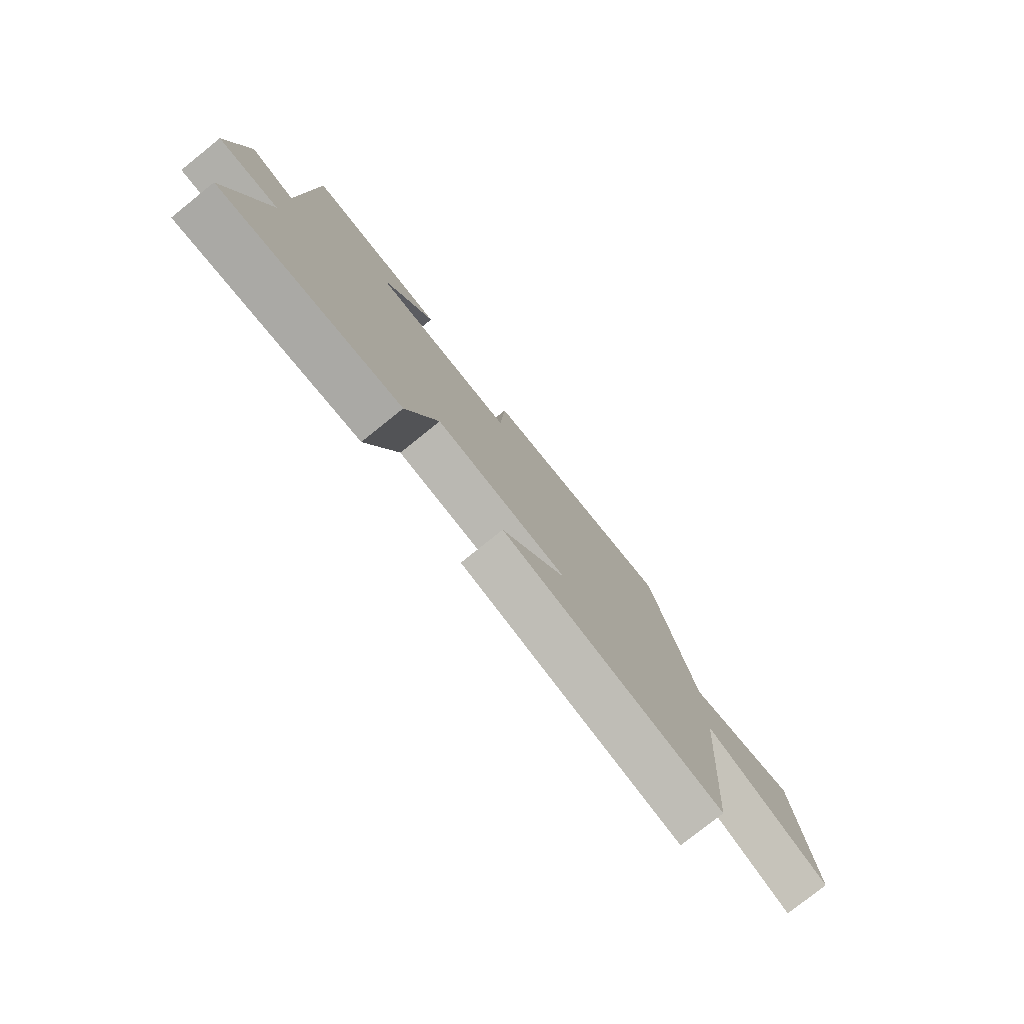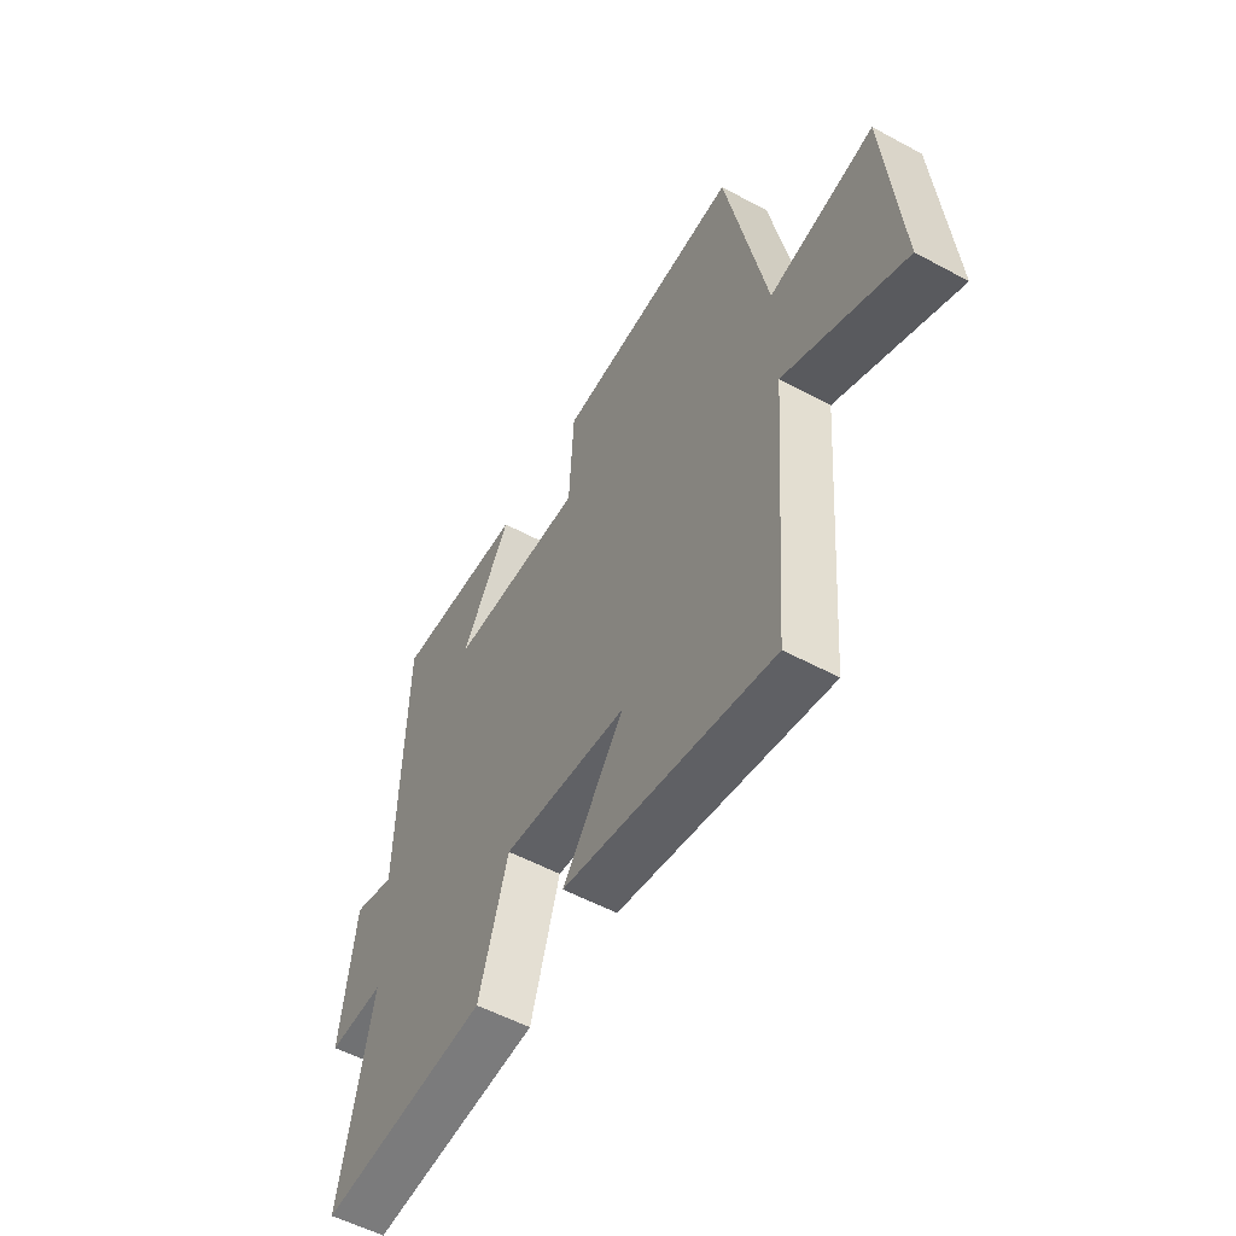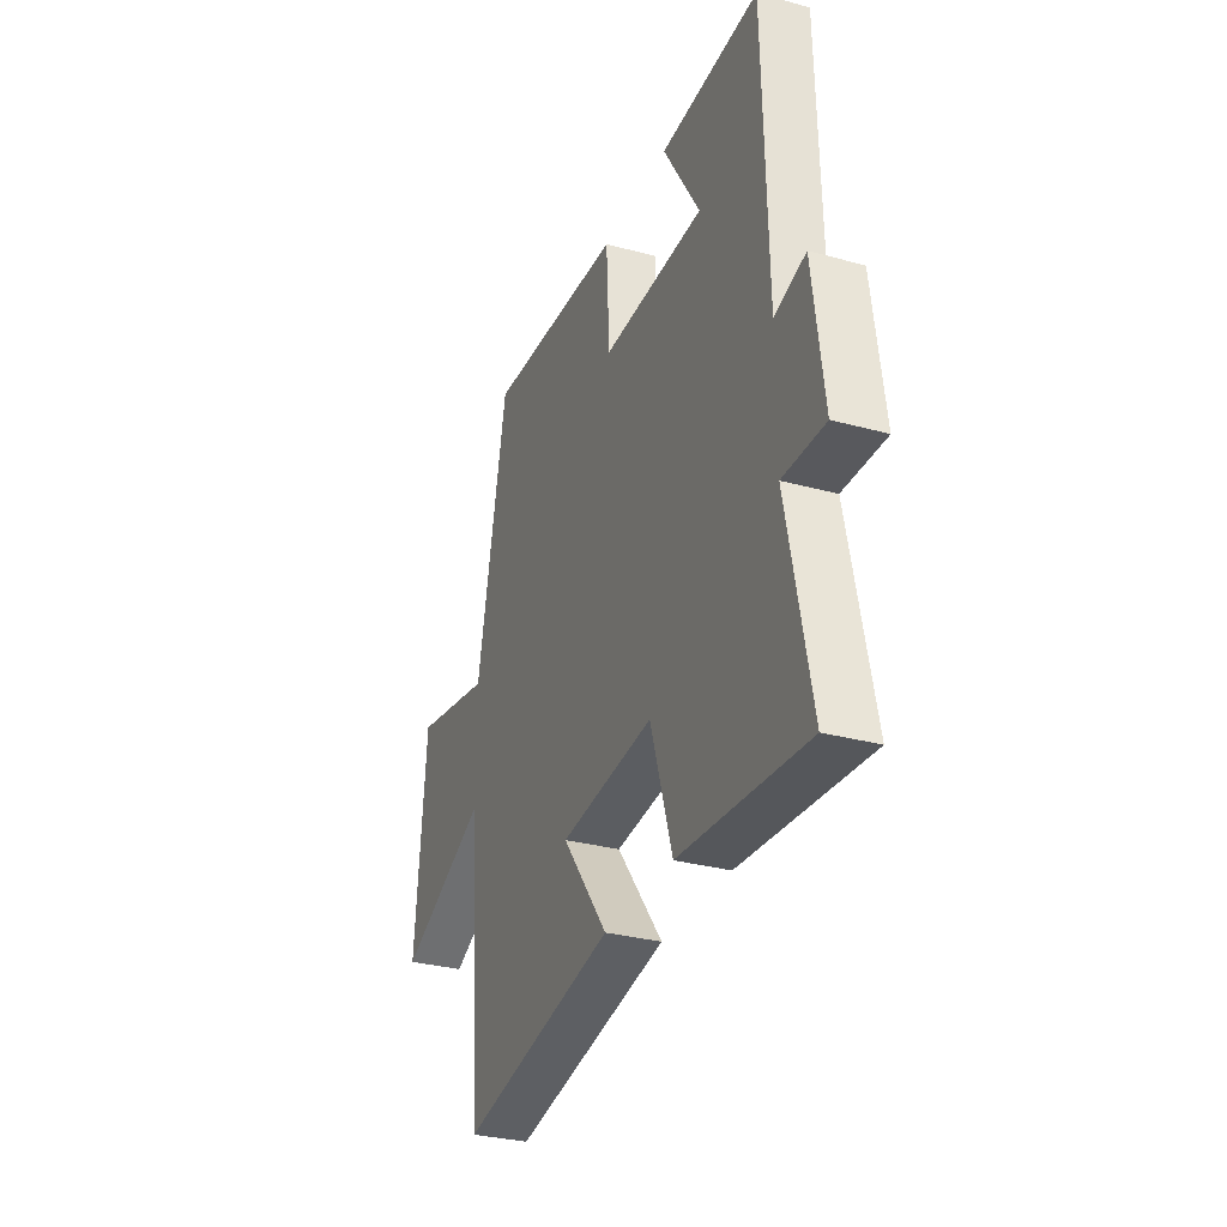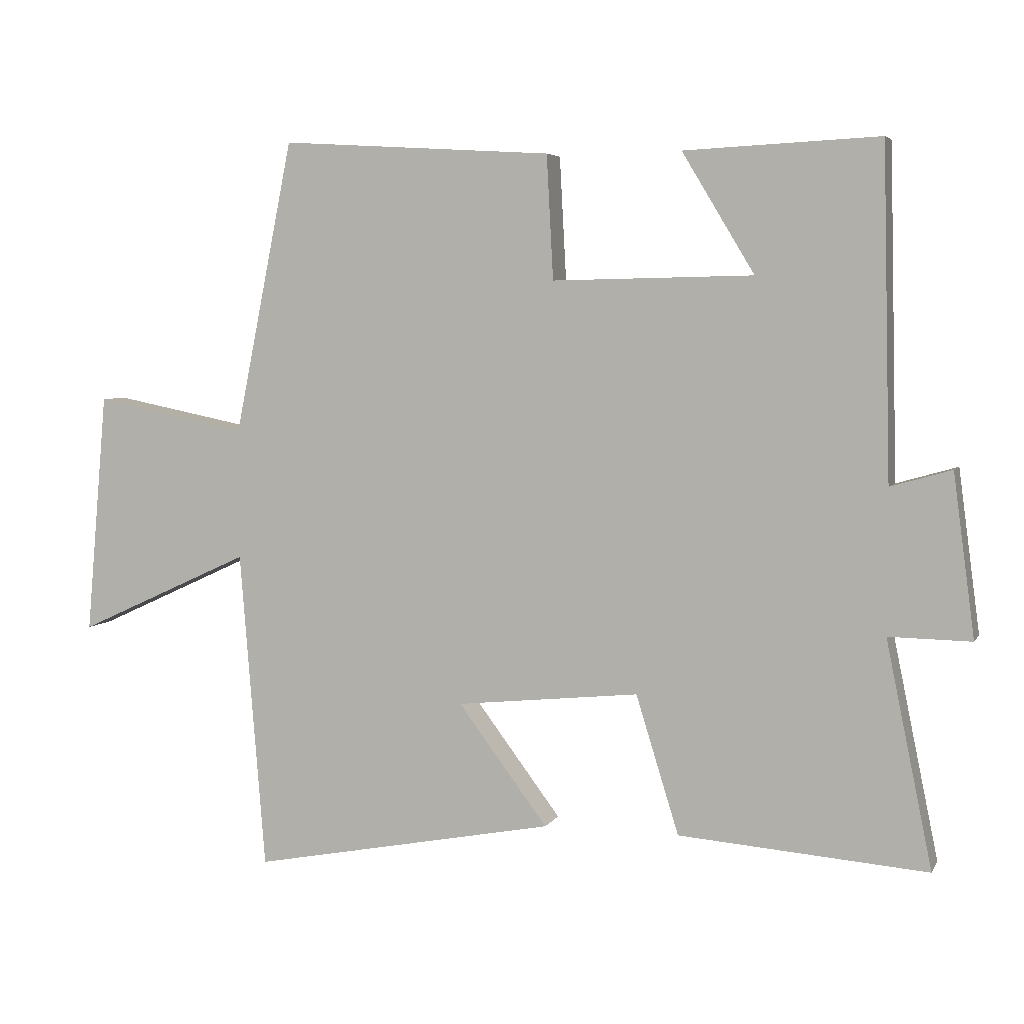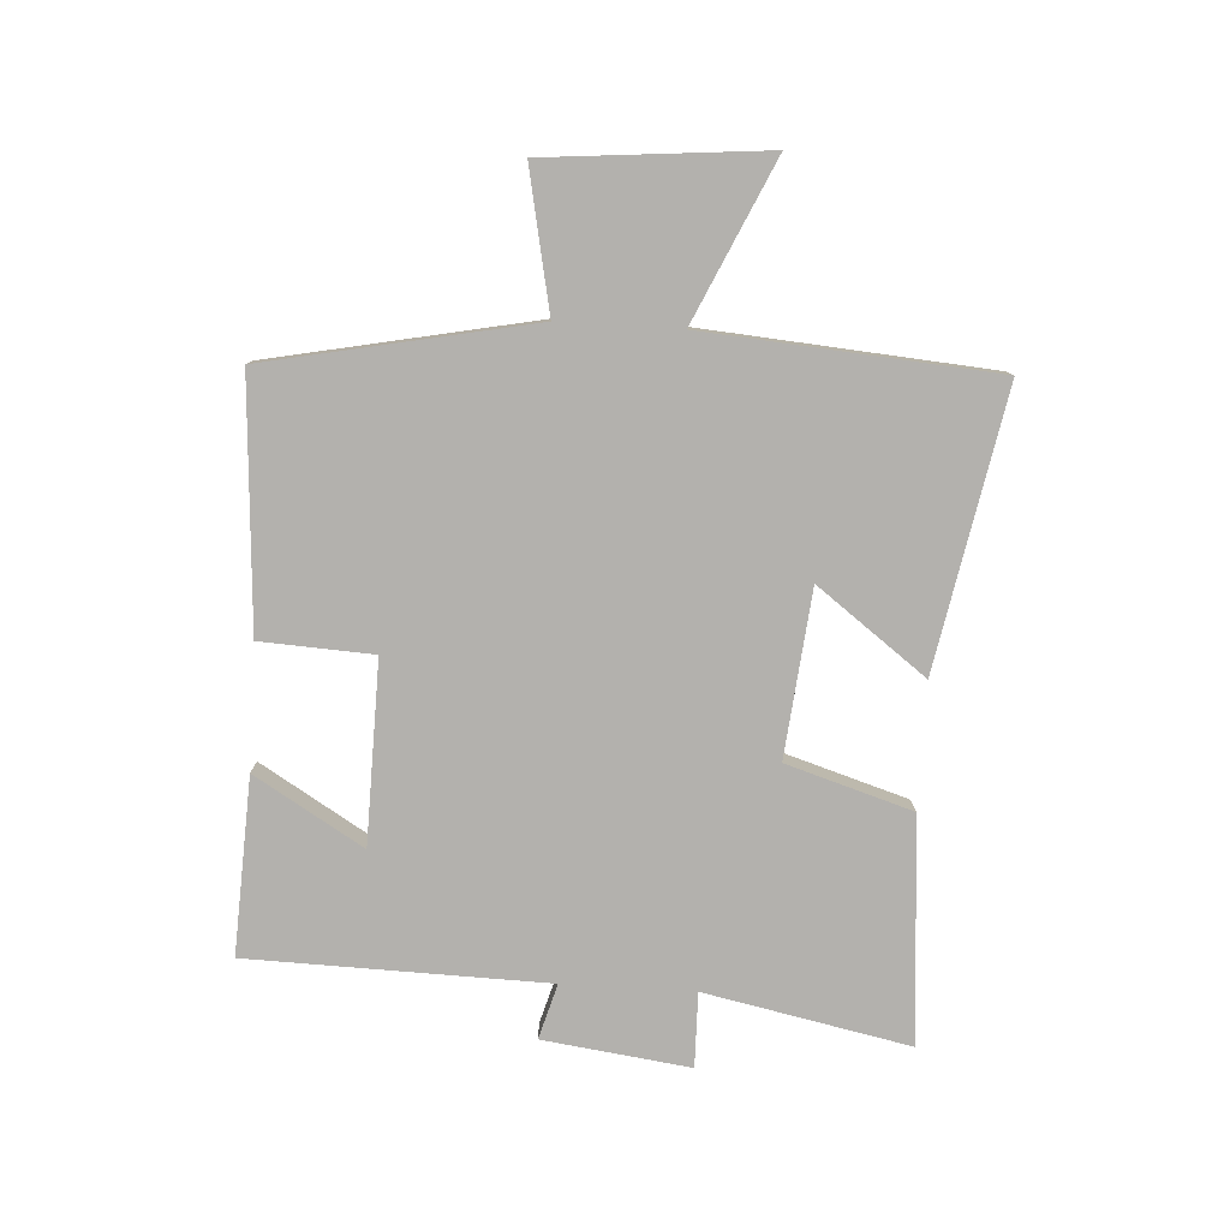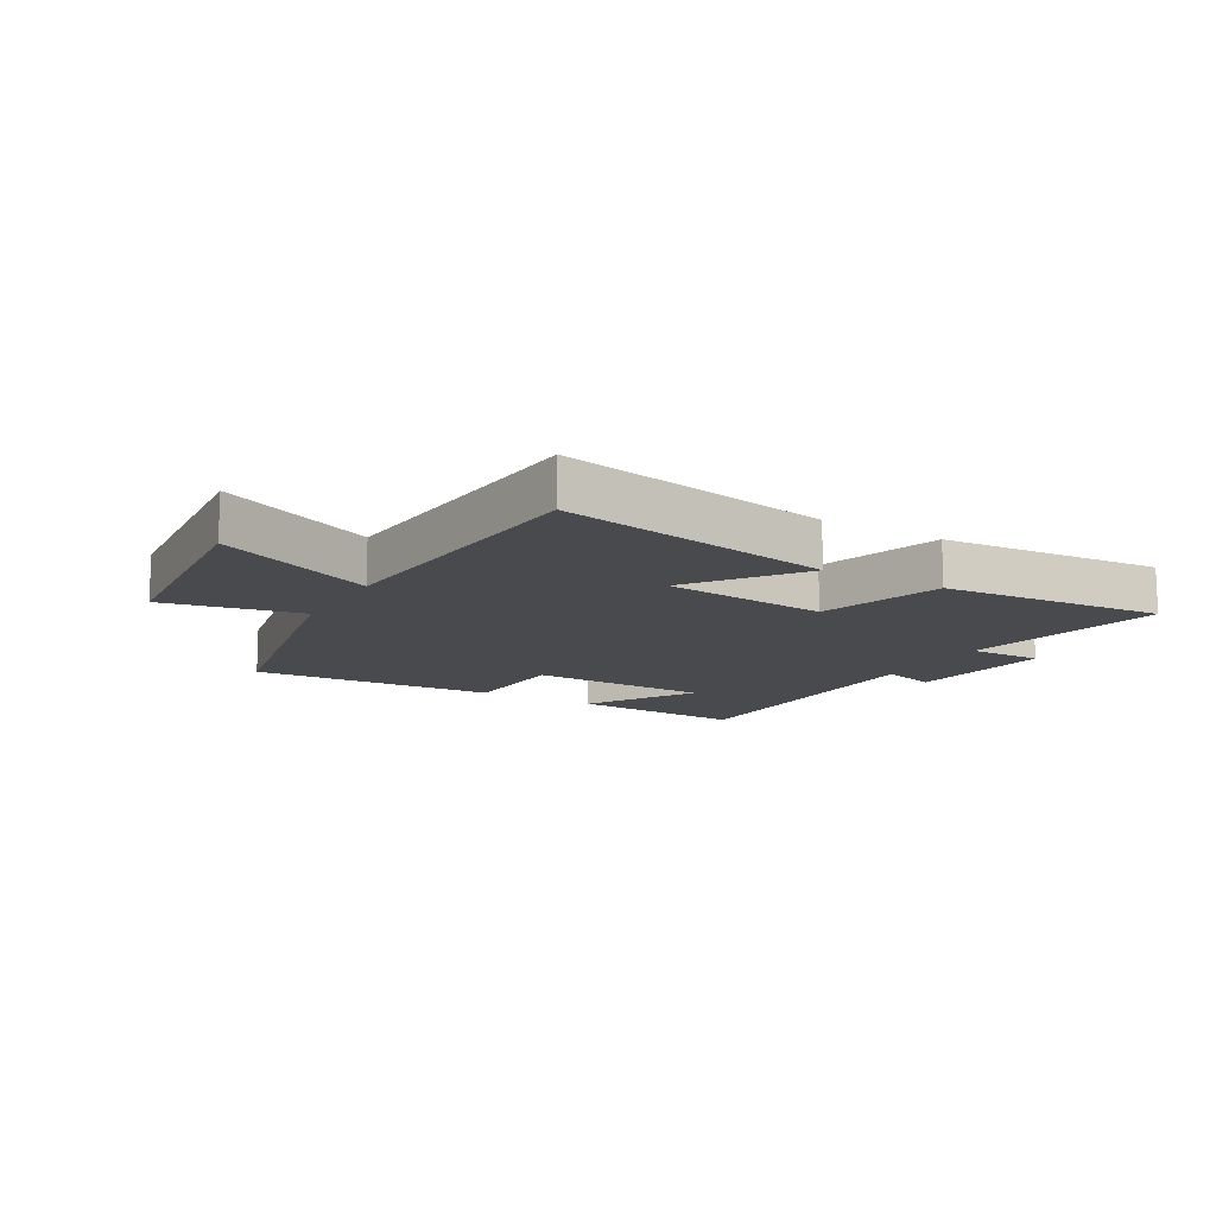
<metadata>
{"format":"obj","ext":"obj","renderer":"f3d","projection":"perspective","resolution":1024,"background":"white","views":[{"elev":-78.6,"azim":-51.3,"up":"+Z"},{"elev":-54.4,"azim":60.2,"up":"+Z"},{"elev":-30.9,"azim":-111.4,"up":"+Z"},{"elev":4.9,"azim":-162.8,"up":"+Z"},{"elev":-79.2,"azim":86.6,"up":"+Y"},{"elev":-13.1,"azim":150.0,"up":"+Y"}]}
</metadata>
<code>
v 0.462 0.07 -0.587
v 0.006 0.07 -0.5
v 0.14 0.07 -0.321
v -0.134 0.07 -0.293
v -0.198 0.07 -0.5
v -0.569 0.07 -0.529
v -0.5 0.07 -0.192
v -0.623 0.07 -0.194
v -0.591 0.07 0.048
v -0.5 0.07 0.022
v -0.488 0.07 0.514
v -0.197 0.07 0.5
v -0.305 0.07 0.321
v -0.005 0.07 0.315
v 0.005 0.07 0.5
v 0.412 0.07 0.525
v 0.5 0.07 0.087
v 0.729 0.07 0.133
v 0.761 0.07 -0.229
v 0.5 0.07 -0.109
v 0.462 0 -0.587
v 0.006 0 -0.5
v 0.14 0 -0.321
v -0.134 0 -0.293
v -0.198 0 -0.5
v -0.569 0 -0.529
v -0.5 0 -0.192
v -0.623 0 -0.194
v -0.591 0 0.048
v -0.5 0 0.022
v -0.488 0 0.514
v -0.197 0 0.5
v -0.305 0 0.321
v -0.005 0 0.315
v 0.005 0 0.5
v 0.412 0 0.525
v 0.5 0 0.087
v 0.729 0 0.133
v 0.761 0 -0.229
v 0.5 0 -0.109
f 17 18 19 20
f 14 15 16 17
f 13 14 17 20
f 10 11 12 13
f 10 13 20
f 7 8 9 10
f 7 10 20
f 4 5 6 7
f 3 4 7 20
f 1 2 3 20
f 40 39 38 37
f 37 36 35 34
f 40 37 34 33
f 33 32 31 30
f 40 33 30
f 30 29 28 27
f 40 30 27
f 27 26 25 24
f 40 27 24 23
f 40 23 22 21
f 1 21 22 2
f 2 22 23 3
f 3 23 24 4
f 4 24 25 5
f 5 25 26 6
f 6 26 27 7
f 7 27 28 8
f 8 28 29 9
f 9 29 30 10
f 10 30 31 11
f 11 31 32 12
f 12 32 33 13
f 13 33 34 14
f 14 34 35 15
f 15 35 36 16
f 16 36 37 17
f 17 37 38 18
f 18 38 39 19
f 19 39 40 20
f 20 40 21 1

</code>
